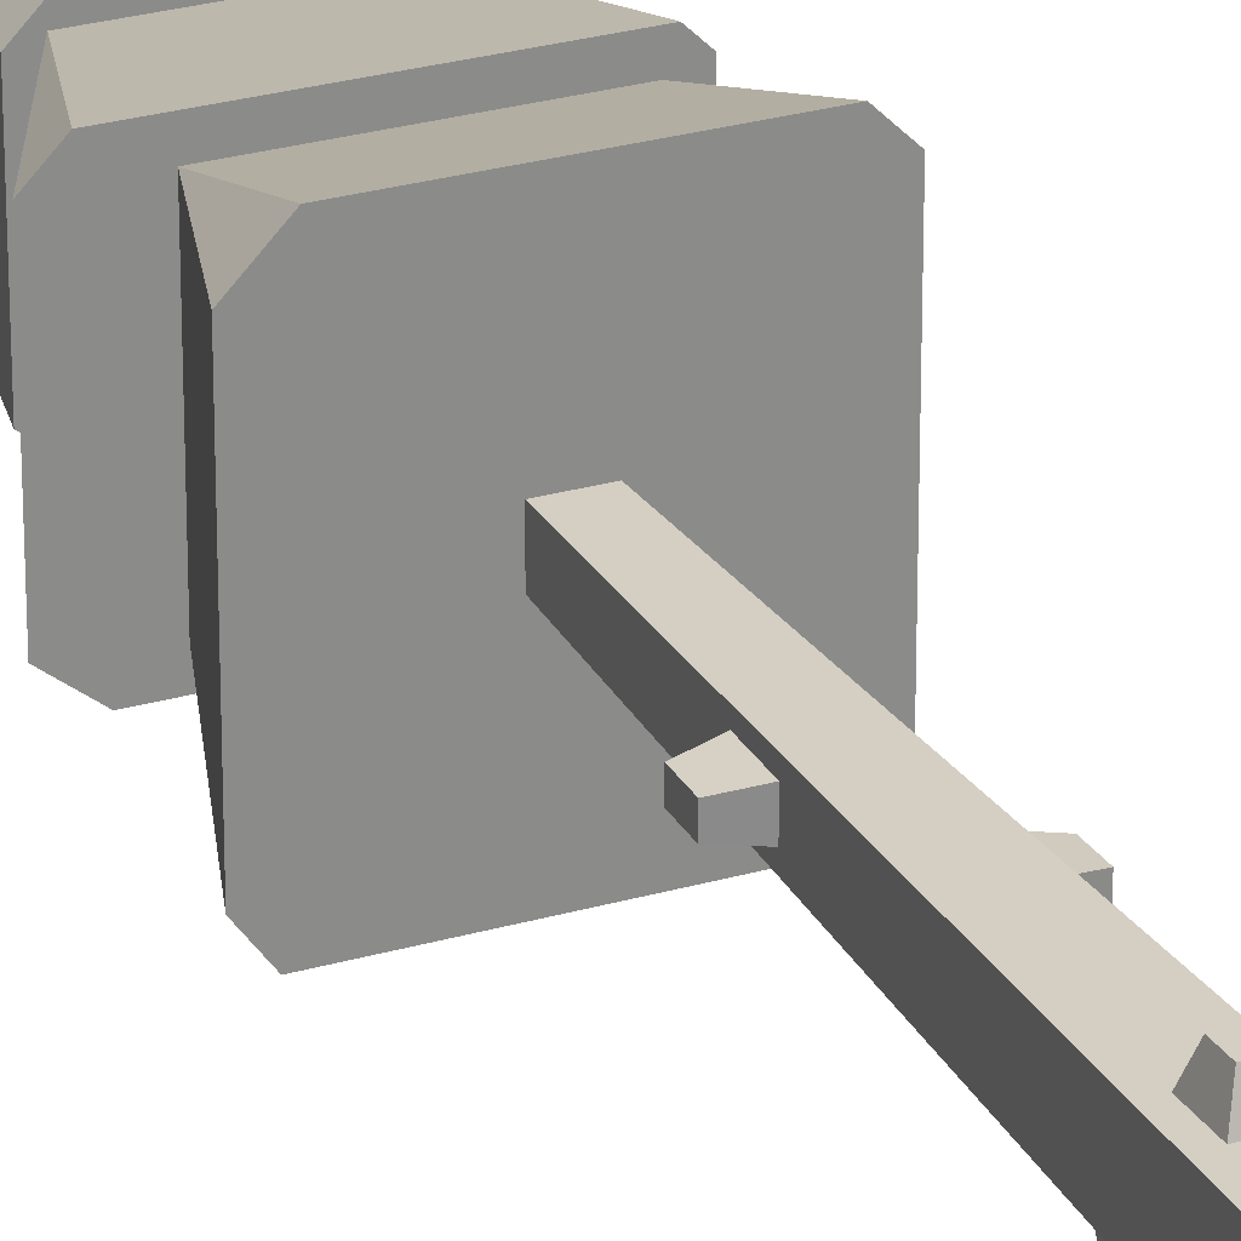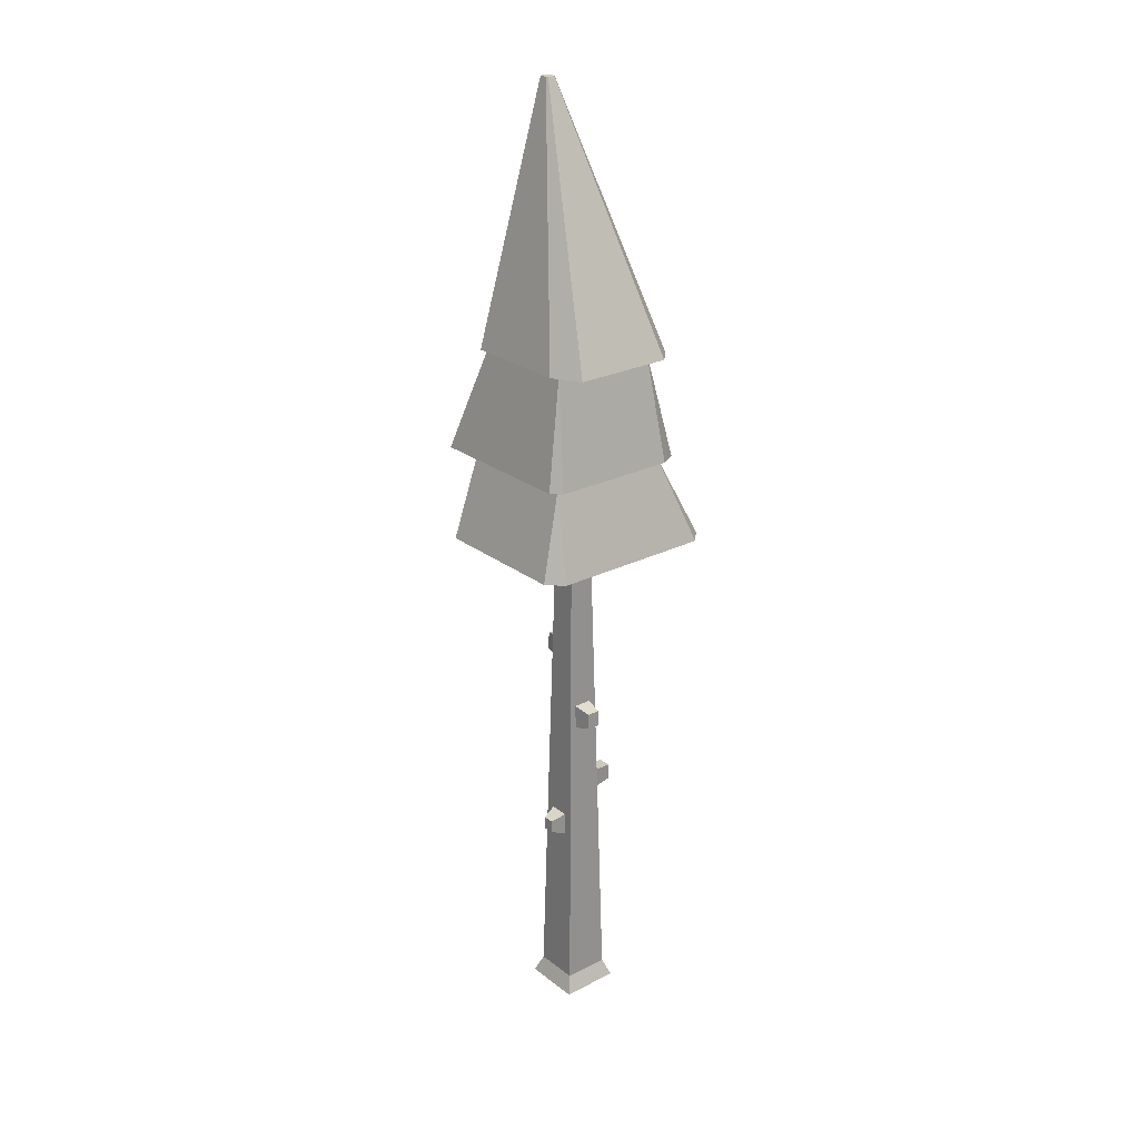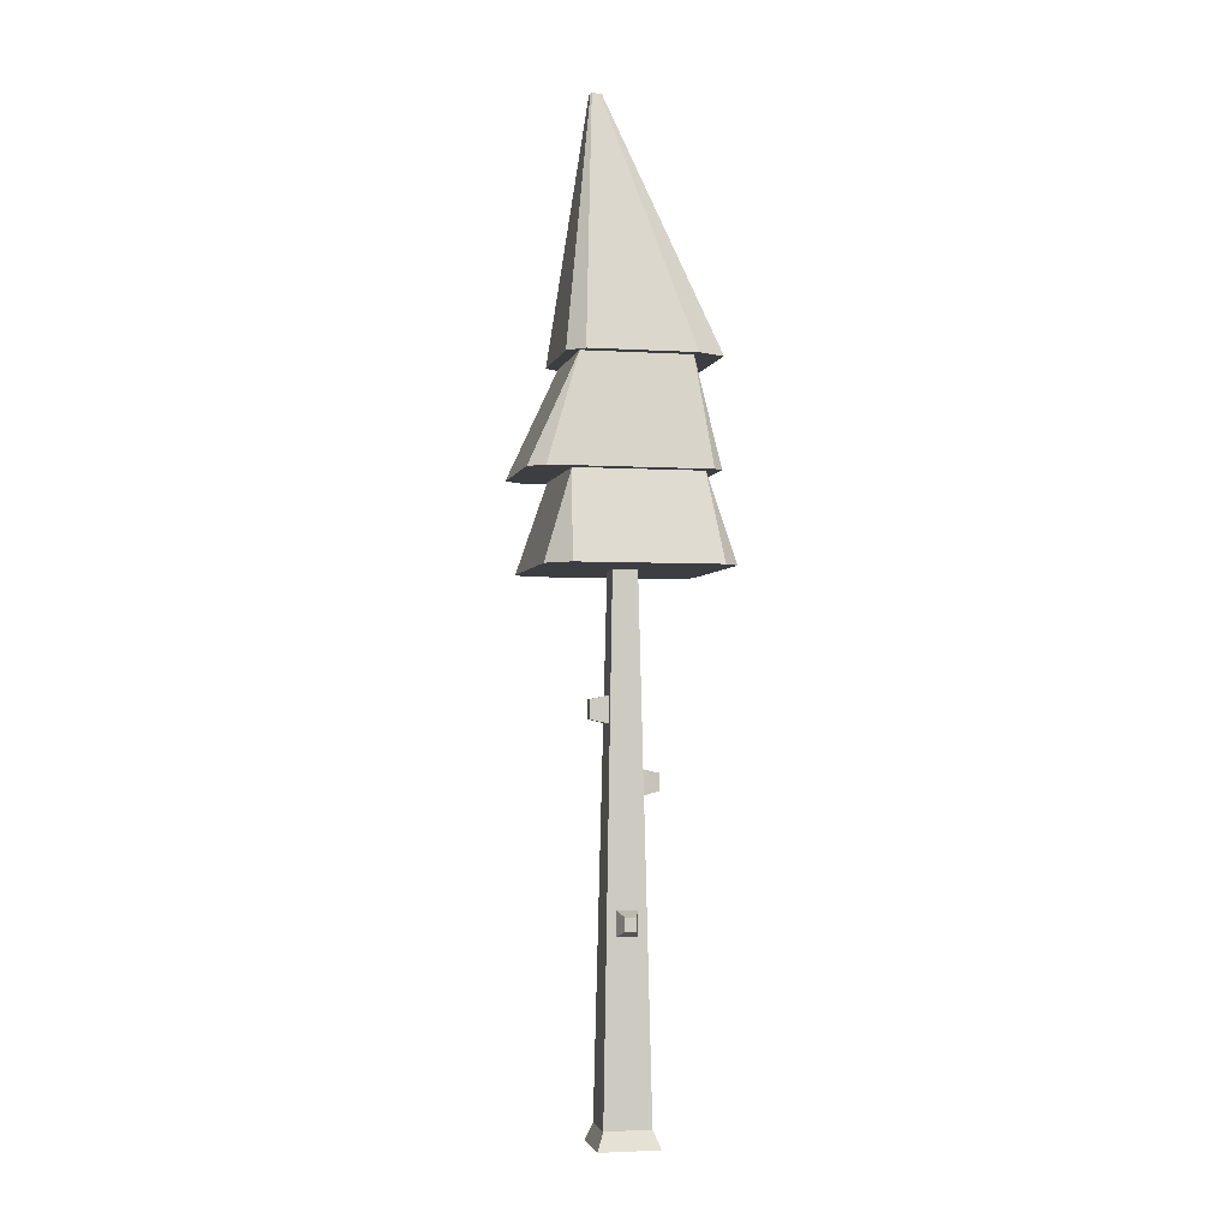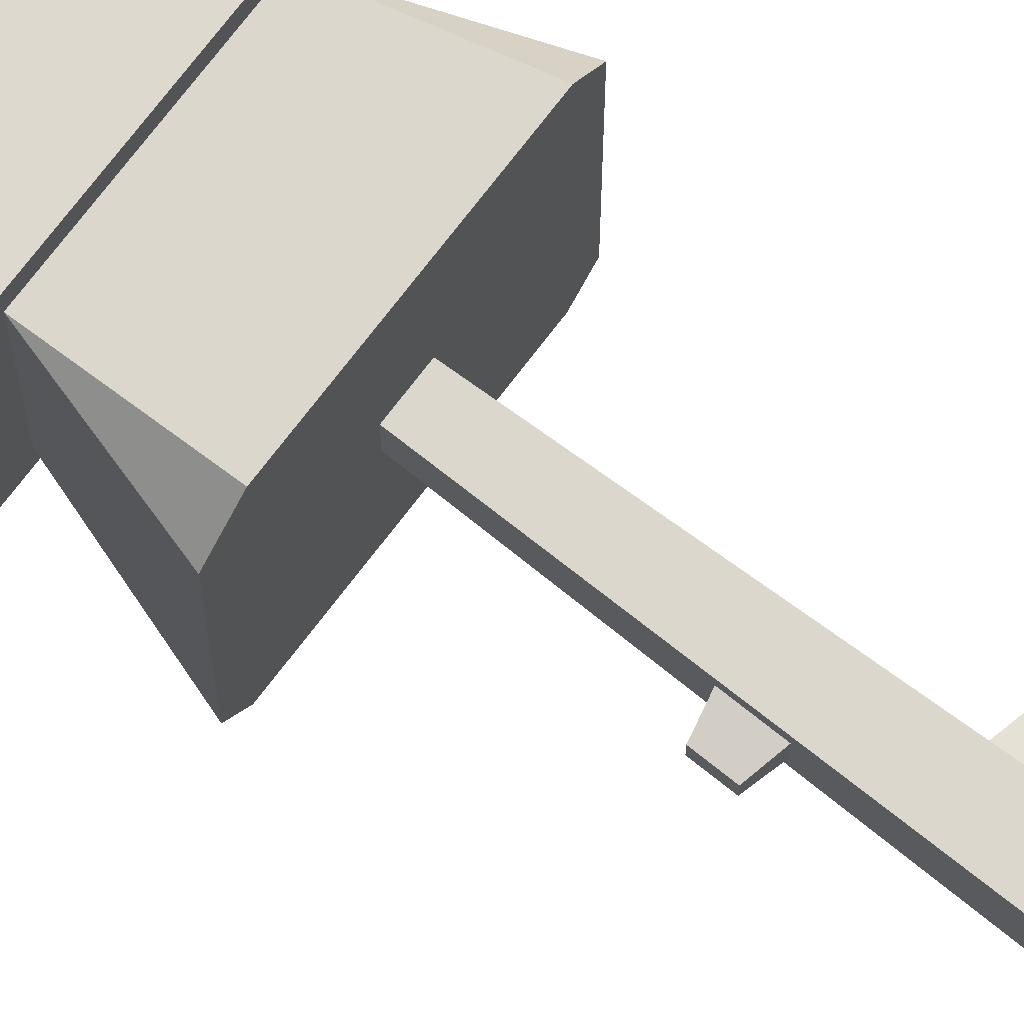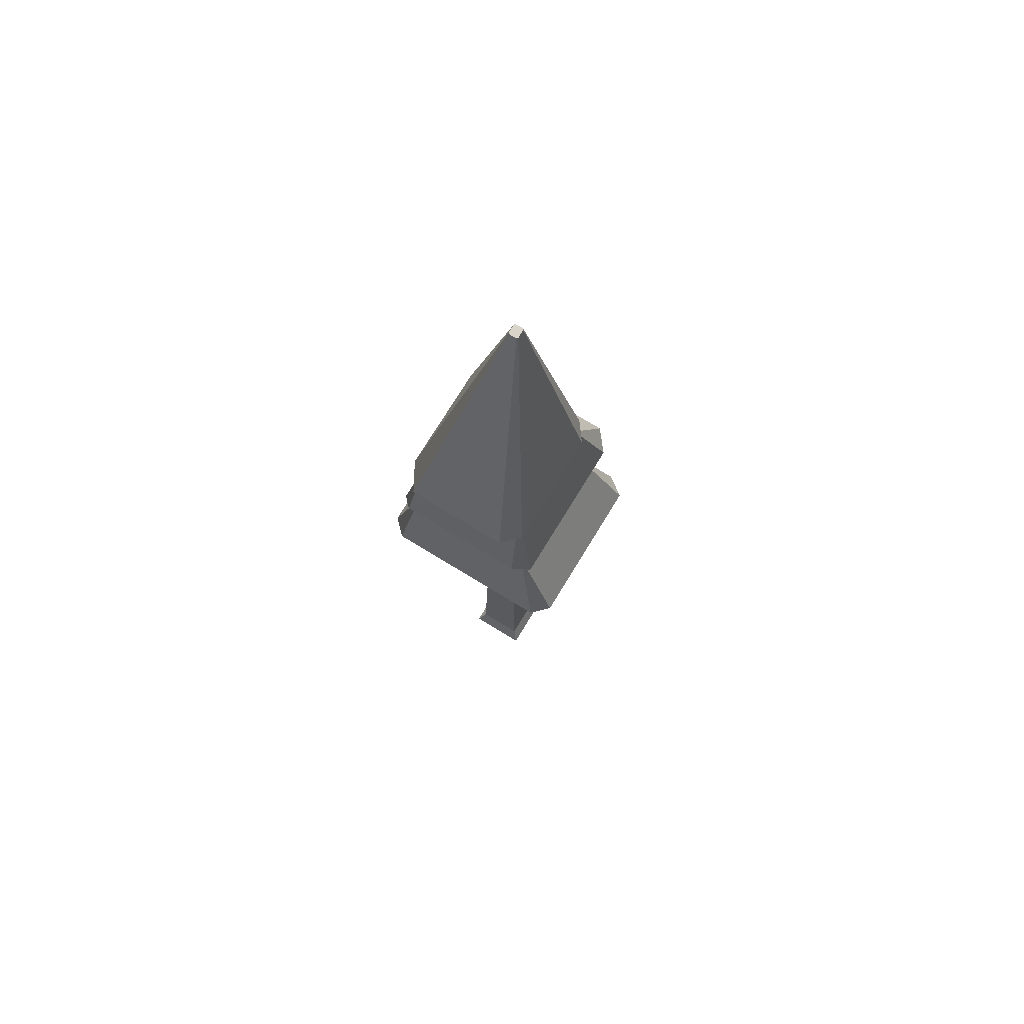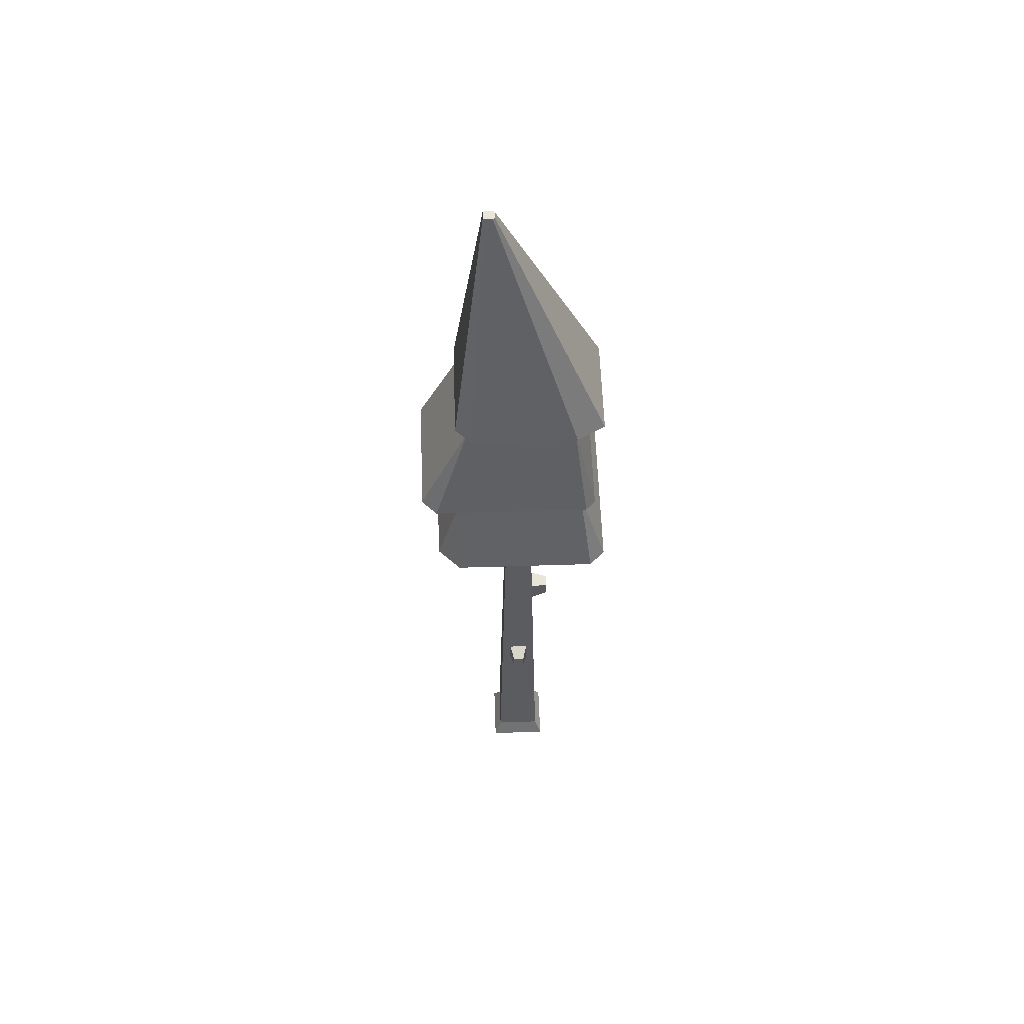
<metadata>
{"format":"obj","ext":"obj","renderer":"f3d","projection":"perspective","resolution":1024,"background":"white","views":[{"elev":26.7,"azim":-24.4,"up":"+Z"},{"elev":24.9,"azim":50.7,"up":"+Y"},{"elev":-3.1,"azim":-12.2,"up":"+Y"},{"elev":73.5,"azim":-52.6,"up":"+Z"},{"elev":74.2,"azim":121.4,"up":"+Y"},{"elev":56.4,"azim":-1.9,"up":"+Y"}]}
</metadata>
<code>
o Mesh1_Group1_Model.081
v 1.014 0.14 -0.5902
v 0.9107 1.553 -0.6201
v 0.6429 0.14 -0.5902
v 0.9264 4.274 -0.6776
v 0.9621 2.585 -0.696
v 1.014 0.14 -0.9611
v 1.069 0 -1.017
v 1.069 0 -0.5345
v 0.5872 0 -0.5345
v 0.6429 0.14 -0.9611
v 0.706 3.123 -0.7097
v 0.7304 4.274 -0.6776
v 0.7507 1.553 -0.6201
v 0.7859 1.597 -0.501
v 0.8755 1.597 -0.501
v 0.8755 1.703 -0.5032
v 0.9107 1.743 -0.6241
v 0.7507 1.743 -0.6241
v 0.7859 1.703 -0.5032
v 0.9183 4.274 -0.6776
v 0.8284 4.274 -0.7757
v 1.425 4.274 1e-06
v 0.2941 4.274 1e-06
v 0.7304 4.274 -0.8737
v 0.2263 4.274 -1.568
v 0.1173 4.274 -0.1768
v 0.1173 4.274 -1.415
v 0.3315 4.976 -0.2142
v 0.3315 4.976 -1.214
v 0.1704 4.976 -1.328
v 0.1225 4.976 -0.09995
v 0 4.976 -0.2224
v 0 4.976 -1.189
v 0.4014 5.846 -0.2841
v 0.4014 5.846 -1.144
v 0.3032 5.846 -0.3123
v 0.4296 5.846 -0.1859
v 1.261 5.846 -0.2841
v 1.369 4.976 -0.09995
v 1.331 4.976 -0.2142
v 1.545 4.274 -0.1202
v 1.545 4.274 -1.445
v 1.422 4.274 -1.568
v 0.9264 4.274 -0.8737
v 0.7384 4.274 -0.8737
v 1.331 4.976 -1.214
v 1.369 4.976 -1.328
v 1.261 5.846 -1.144
v 0.451 5.846 -1.242
v 0.3032 5.846 -1.131
v 0.5609 7.878 -0.6846
v 0.5609 7.878 -0.7443
v 0.5701 7.878 -0.6754
v 0.5717 7.878 -0.7524
v 1.369 5.846 -1.242
v 0.6387 7.878 -0.7524
v 0.632 7.878 -0.6754
v 1.277 5.846 -0.1859
v 1.445 4.976 -1.189
v 1.445 4.976 -0.1756
v 1.499 5.846 -0.3123
v 1.499 5.846 -1.112
v 0.6482 7.878 -0.743
v 0.6482 7.878 -0.6846
v 0.907 2.055 -0.9206
v 0.907 1.875 -0.9244
v 0.767 1.875 -0.9244
v 0.706 3.123 -0.8397
v 0.5667 3.158 -0.7292
v 0.5667 3.158 -0.8202
v 0.5698 3.305 -0.8202
v 0.5698 3.305 -0.7292
v 0.7105 3.333 -0.7097
v 0.7105 3.333 -0.8397
v 0.9579 2.785 -0.696
v 1.101 2.621 -0.7208
v 1.099 2.755 -0.7208
v 1.101 2.621 -0.8213
v 1.099 2.755 -0.8213
v 0.9579 2.785 -0.846
v 0.9621 2.585 -0.846
v 0.767 2.055 -0.9206
v 0.7852 2.035 -1.121
v 0.8888 2.035 -1.121
v 0.8888 1.902 -1.124
v 0.7852 1.902 -1.124
v 0.5872 0 -1.017
f 1 2 3
f 2 1 4
f 1 5 4
f 5 1 6
f 1 7 6
f 7 1 8
f 1 9 8
f 9 1 3
f 3 6 1
f 6 3 10
f 3 11 10
f 11 3 12
f 3 13 12
f 13 3 2
f 2 14 13
f 14 2 15
f 2 16 15
f 16 2 17
f 2 4 17
f 17 4 18
f 12 18 4
f 12 13 18
f 13 19 18
f 19 13 14
f 14 16 19
f 16 14 15
f 17 19 16
f 19 17 18
f 12 4 20
f 44 24 45
f 44 65 24
f 44 66 65
f 6 66 44
f 66 6 67
f 10 67 6
f 67 10 24
f 10 68 24
f 10 11 68
f 69 68 11
f 68 69 70
f 69 71 70
f 71 69 72
f 69 73 72
f 73 69 11
f 11 12 73
f 24 73 12
f 73 24 74
f 74 24 68
f 70 74 68
f 74 70 71
f 71 73 74
f 73 71 72
f 21 24 45
f 44 21 45
f 21 44 4
f 4 75 44
f 75 4 5
f 76 75 5
f 75 76 77
f 78 77 76
f 77 78 79
f 78 80 79
f 80 78 81
f 78 5 81
f 5 78 76
f 5 6 81
f 81 6 80
f 80 6 44
f 44 75 80
f 77 80 75
f 80 77 79
f 67 24 82
f 82 24 65
f 65 83 82
f 83 65 84
f 66 84 65
f 84 66 85
f 66 86 85
f 86 66 67
f 67 83 86
f 83 67 82
f 83 85 86
f 85 83 84
f 7 10 6
f 10 7 87
f 7 9 87
f 9 7 8
f 3 87 9
f 87 3 10
f 52 53 51
f 53 52 54
f 57 54 56
f 53 54 57
f 64 56 63
f 57 56 64
f 4 20 21
f 22 20 4
f 22 12 20
f 23 12 22
f 12 23 24
f 23 25 24
f 26 25 23
f 25 26 27
f 28 27 26
f 27 28 29
f 28 30 29
f 31 30 28
f 32 30 31
f 30 32 33
f 34 33 32
f 33 34 35
f 34 36 35
f 36 34 37
f 37 34 38
f 31 38 34
f 38 31 39
f 31 28 39
f 39 28 40
f 23 40 28
f 40 23 22
f 40 22 41
f 22 42 41
f 22 43 42
f 22 4 43
f 44 43 4
f 45 43 44
f 24 43 45
f 24 25 43
f 29 43 25
f 43 29 46
f 29 47 46
f 47 29 30
f 35 47 30
f 47 35 48
f 35 49 48
f 35 50 49
f 50 35 36
f 51 50 36
f 50 51 52
f 49 52 54
f 52 49 50
f 54 55 49
f 55 54 56
f 37 57 53
f 57 37 58
f 37 38 58
f 38 55 58
f 48 55 38
f 48 49 55
f 38 59 48
f 59 38 60
f 38 39 60
f 39 59 60
f 39 47 59
f 39 40 47
f 46 47 40
f 40 42 46
f 42 40 41
f 43 46 42
f 47 48 59
f 58 55 61
f 61 55 62
f 56 62 55
f 62 56 63
f 58 64 57
f 64 58 61
f 62 64 61
f 64 62 63
f 53 36 37
f 36 53 51
f 35 30 33
f 25 27 29
f 21 12 24
f 12 21 20
f 28 26 23
f 34 32 31

</code>
